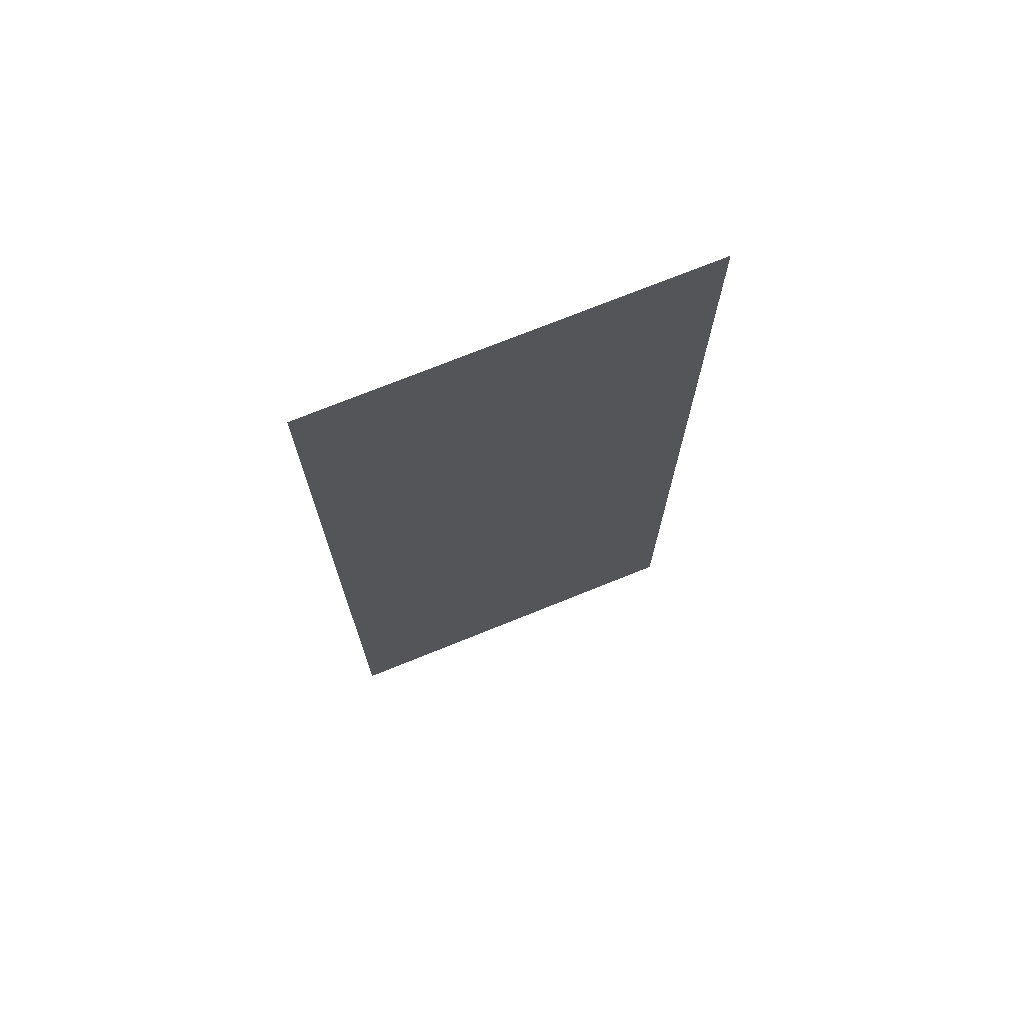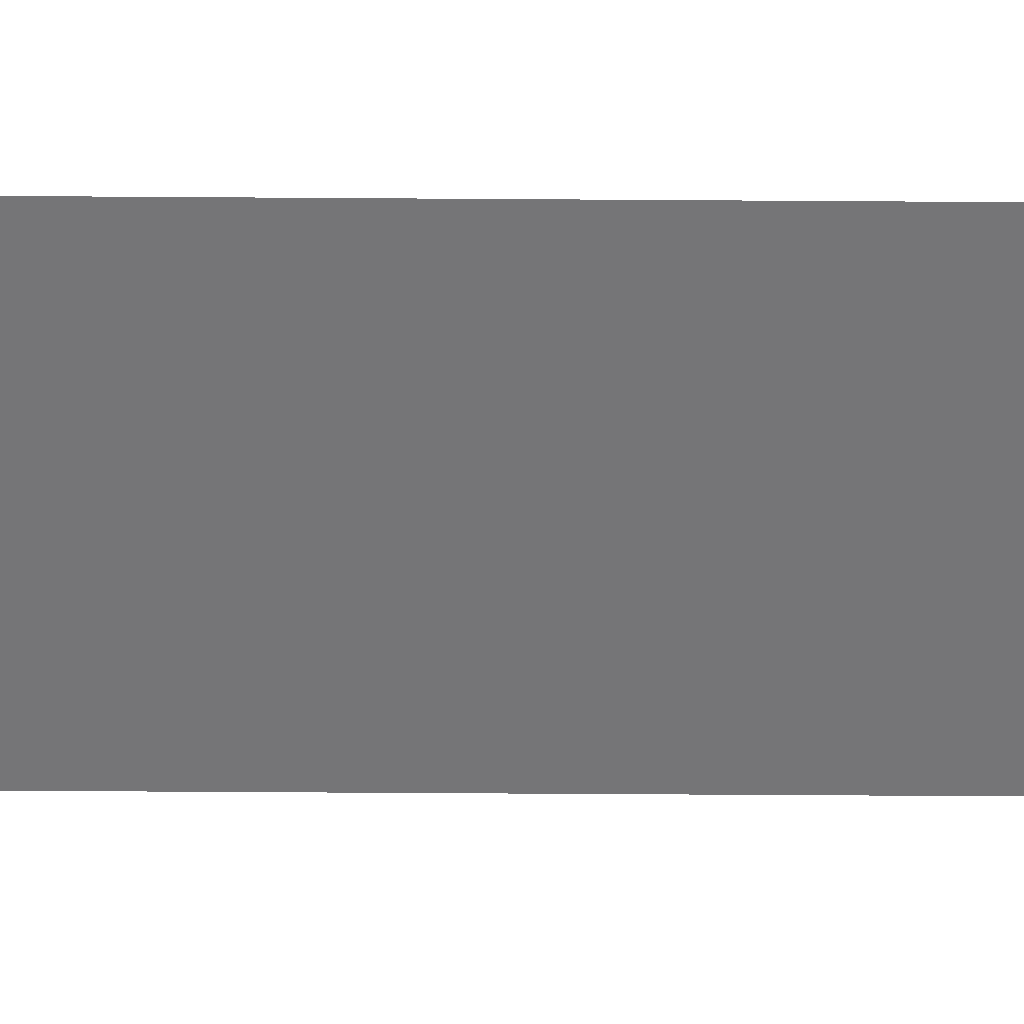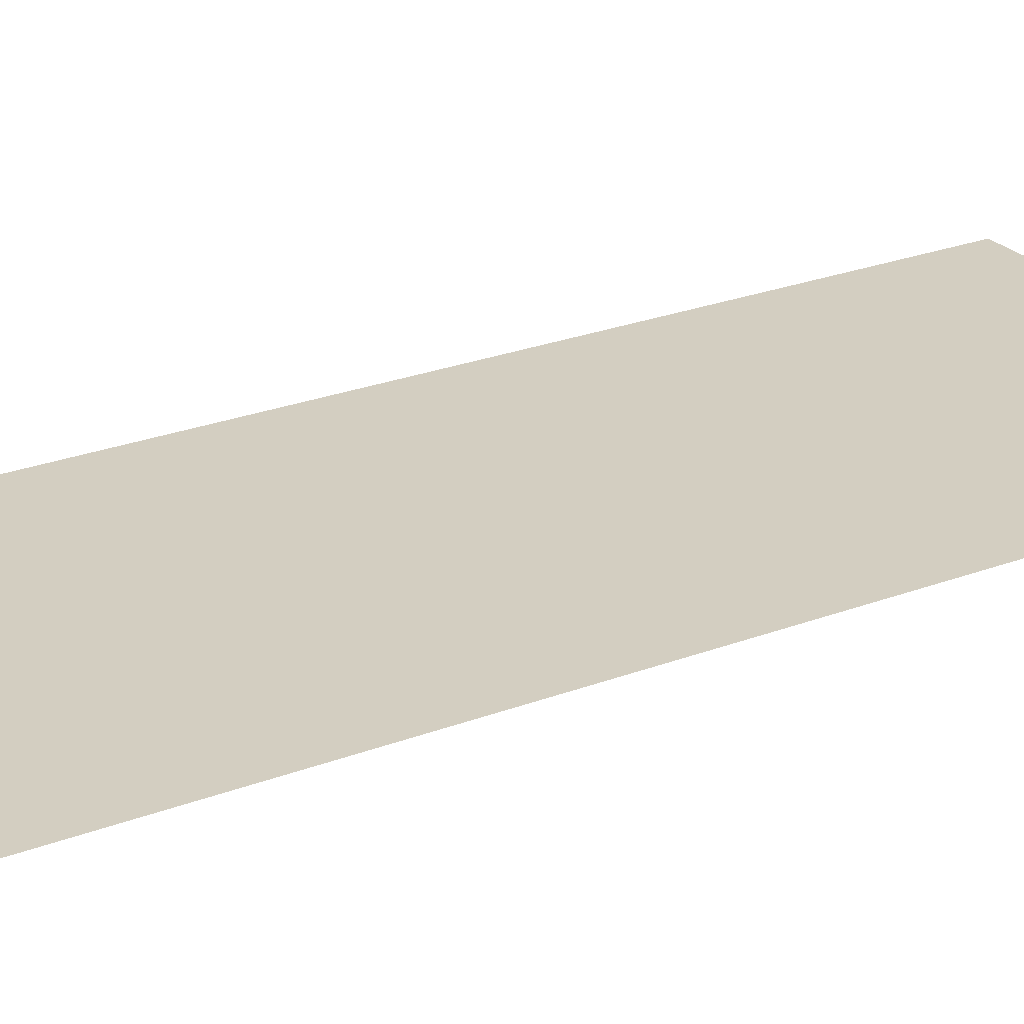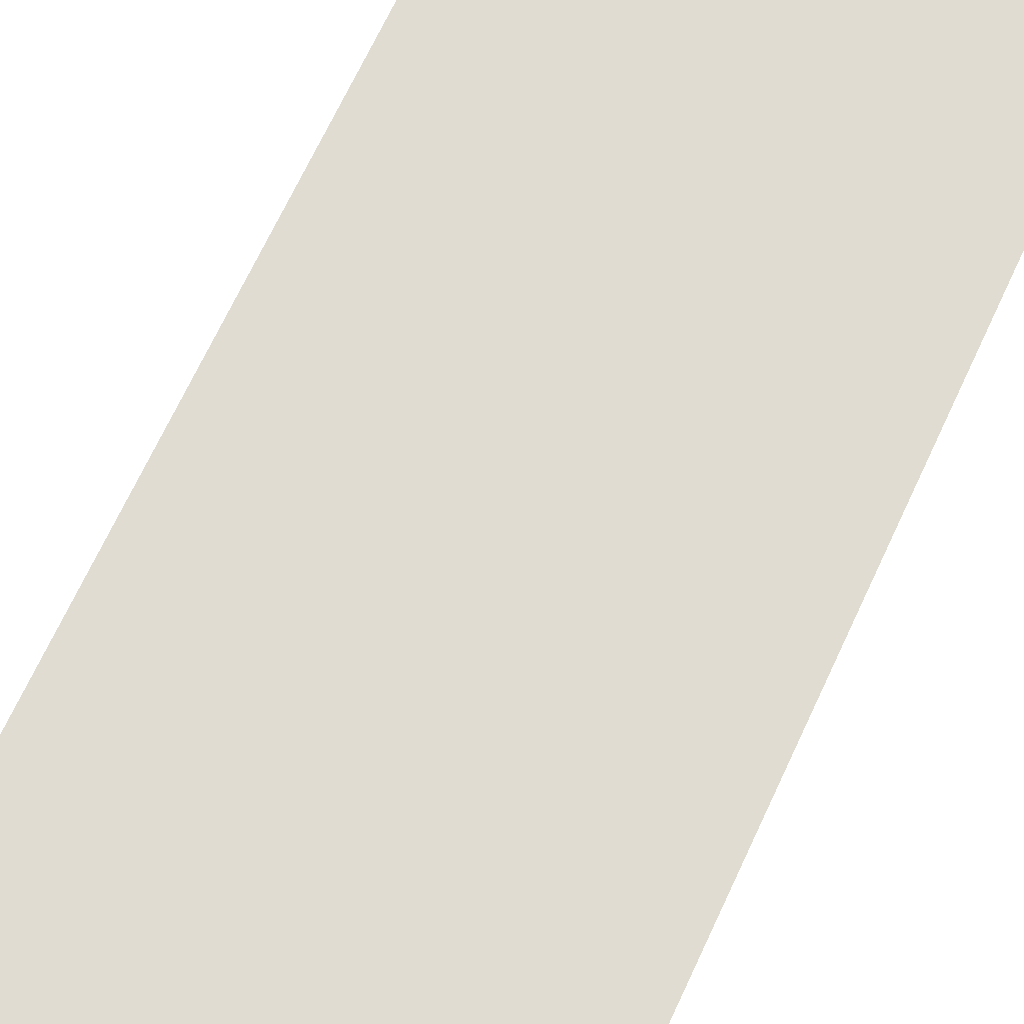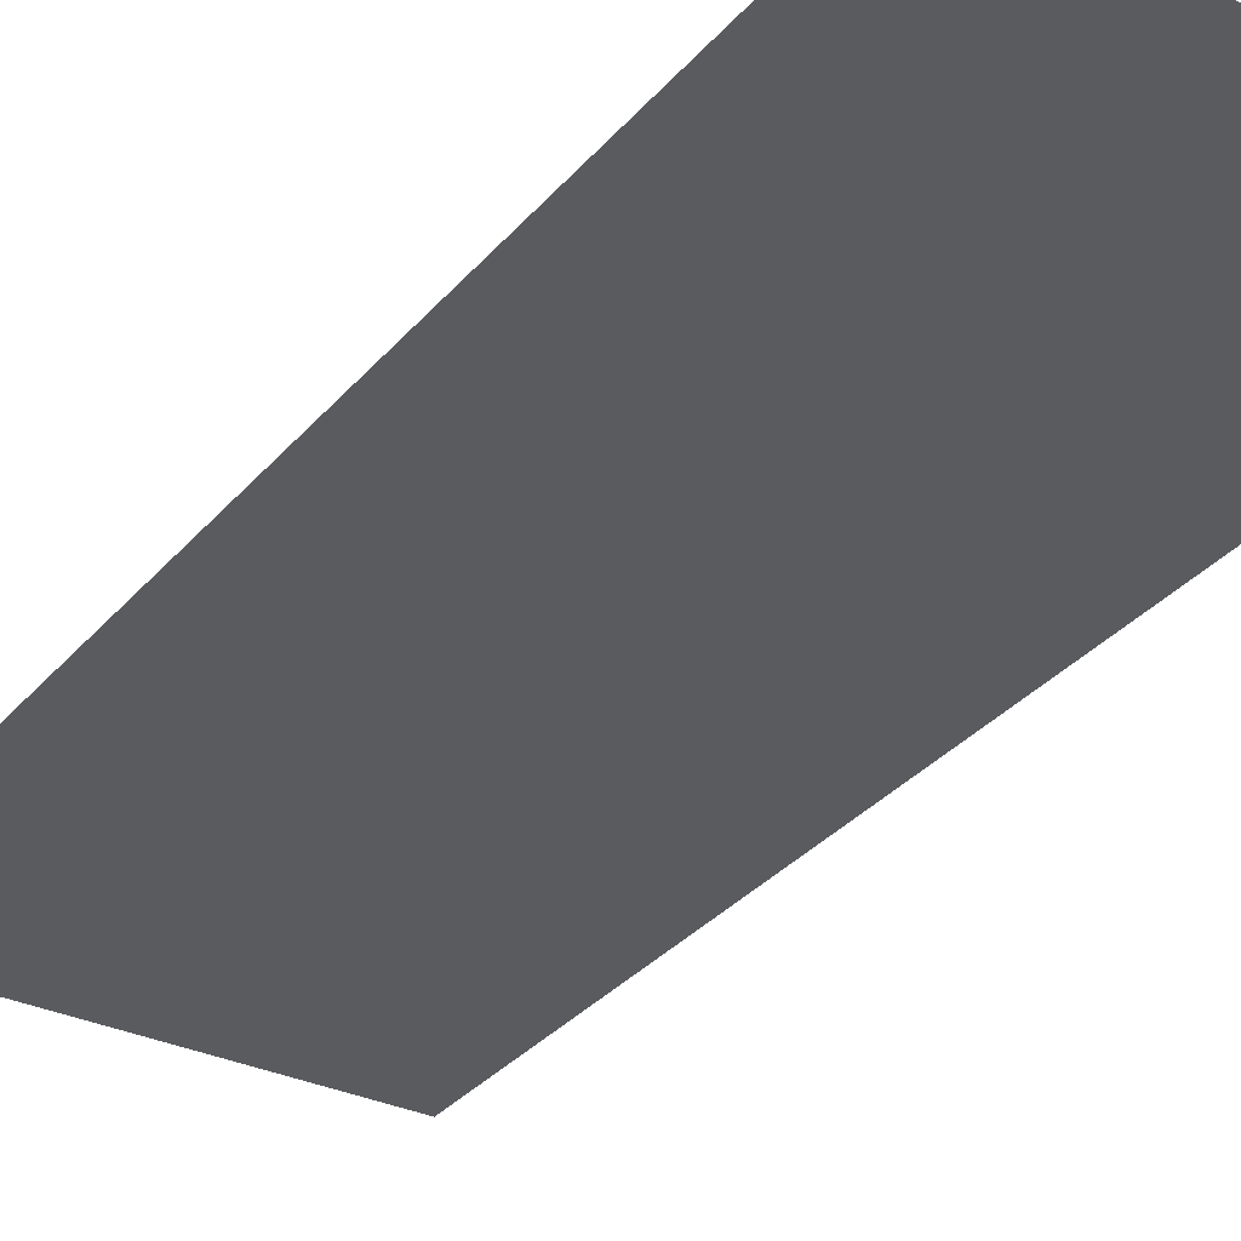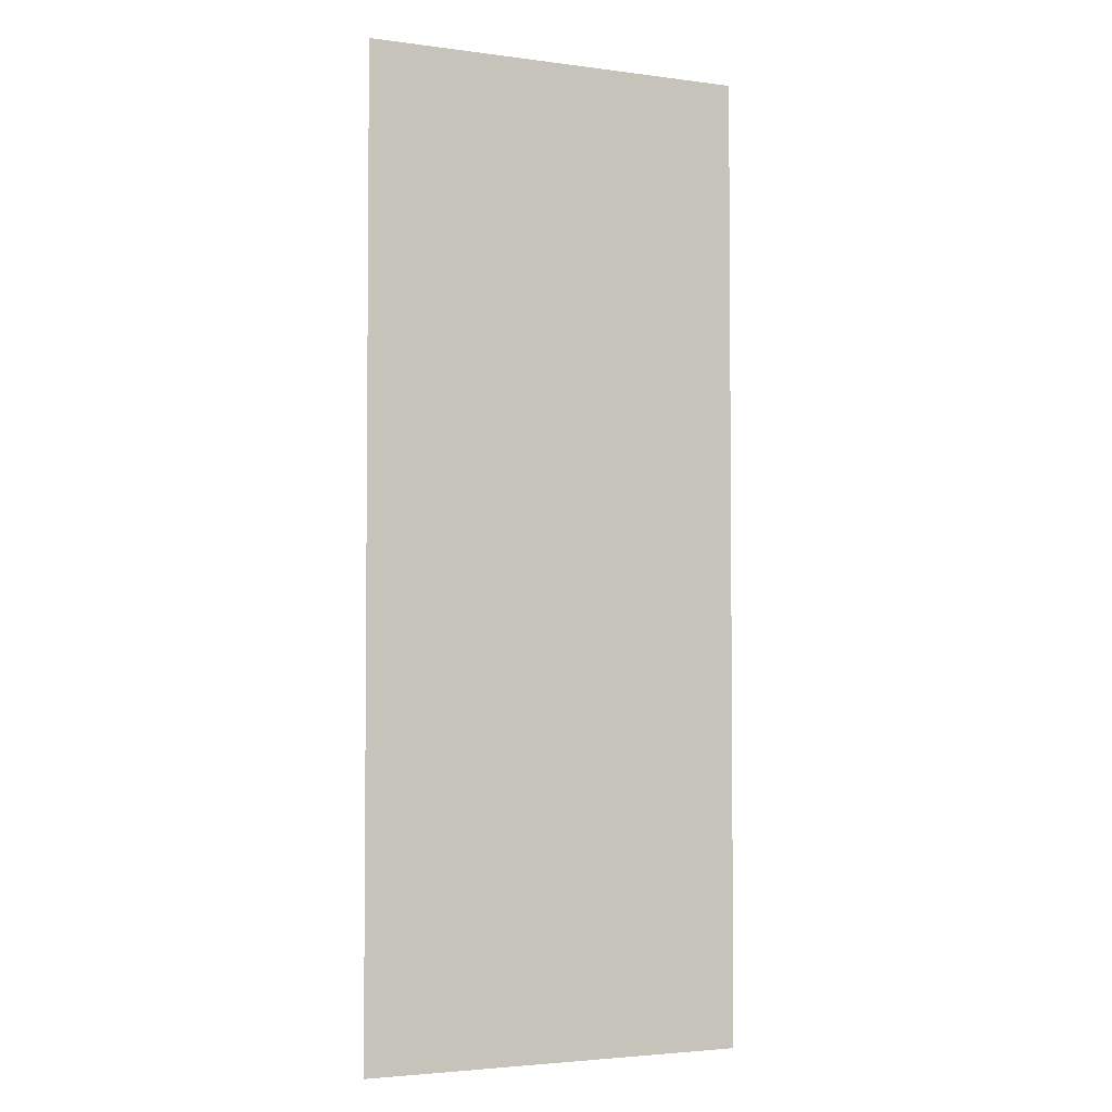
<metadata>
{"format":"obj","ext":"obj","renderer":"f3d","projection":"perspective","resolution":1024,"background":"white","views":[{"elev":73.1,"azim":158.0,"up":"+Z"},{"elev":-56.6,"azim":89.6,"up":"+Y"},{"elev":24.9,"azim":-122.0,"up":"+Y"},{"elev":69.1,"azim":25.0,"up":"+Y"},{"elev":-32.0,"azim":147.0,"up":"+Y"},{"elev":-3.3,"azim":155.6,"up":"+Z"}]}
</metadata>
<code>
g holodoslamp
v -16.66 19.32 -18.93
v -13.96 19.32 -12.16
v -13.96 19.32 -18.93
v -16.66 19.32 -12.16
g holodoslamp_0
f 3 2 1
f 4 1 2

</code>
